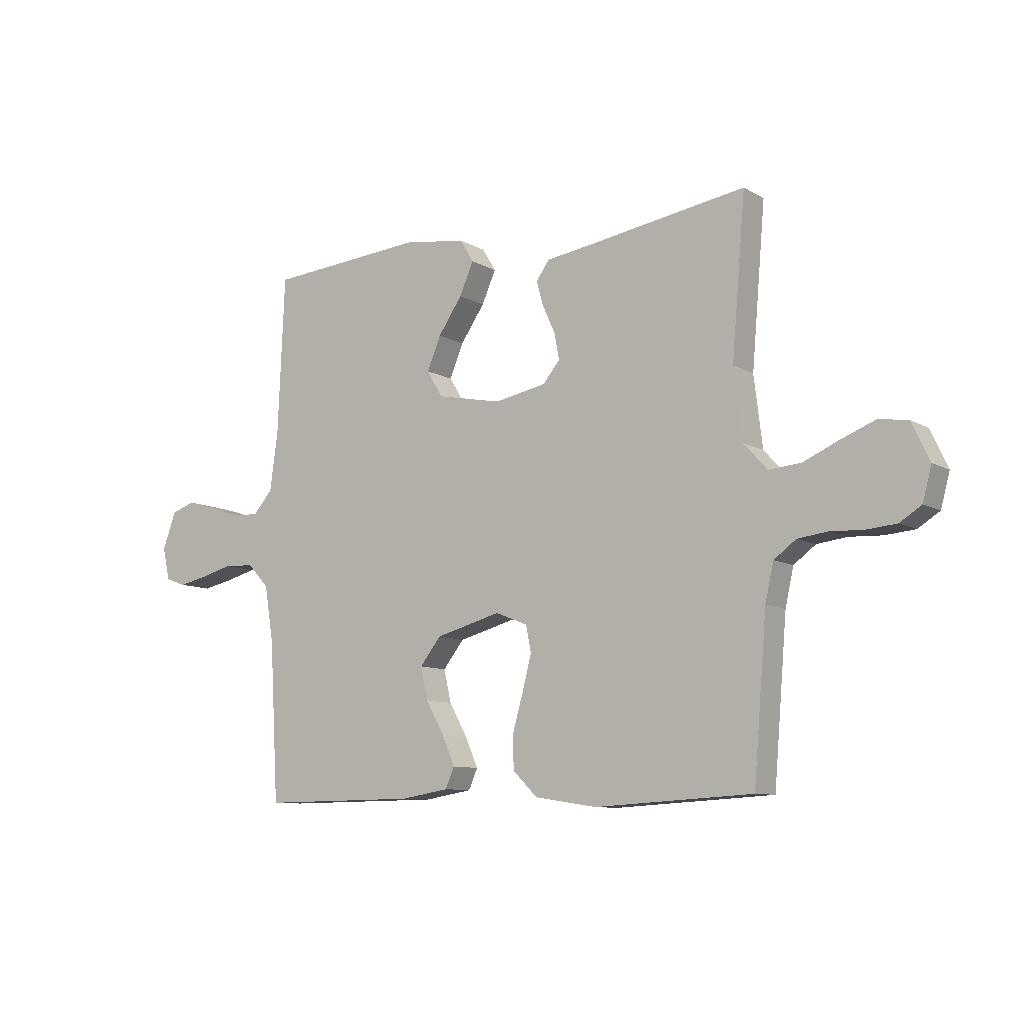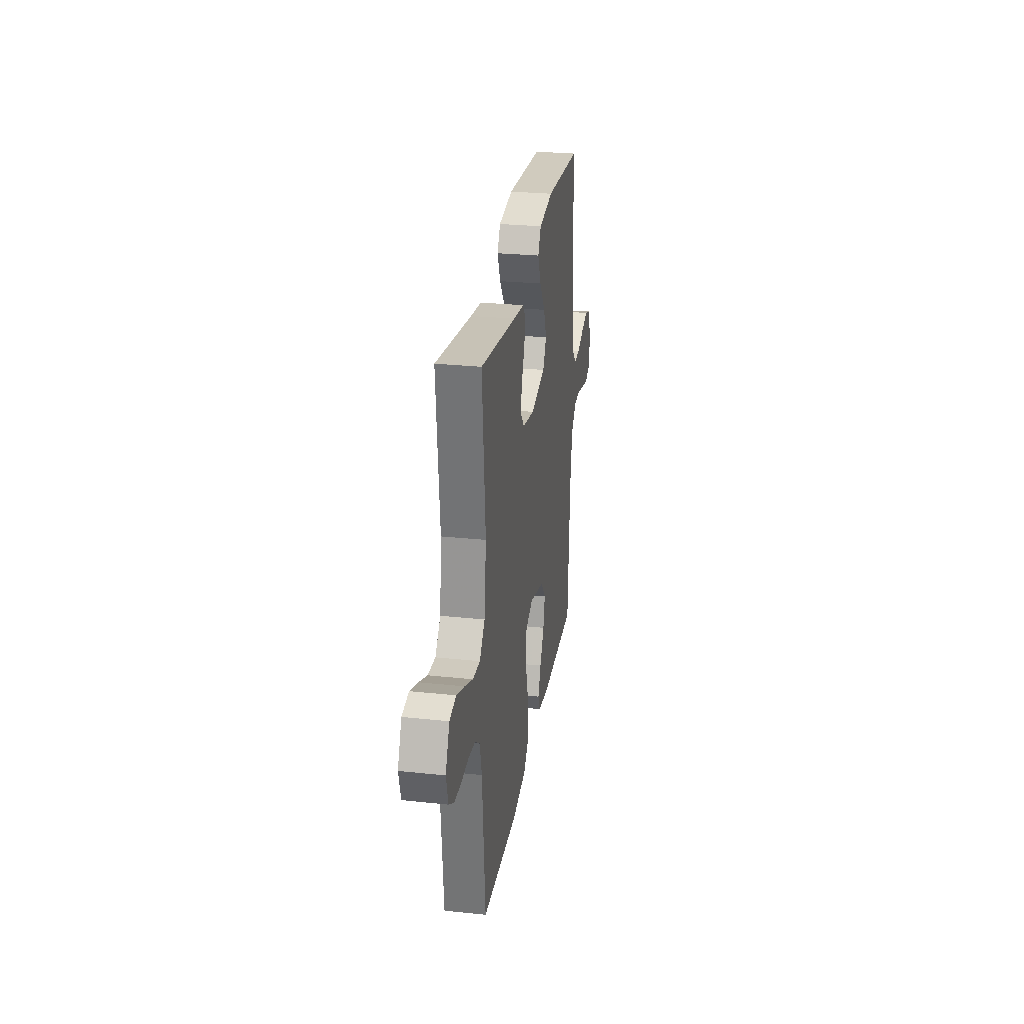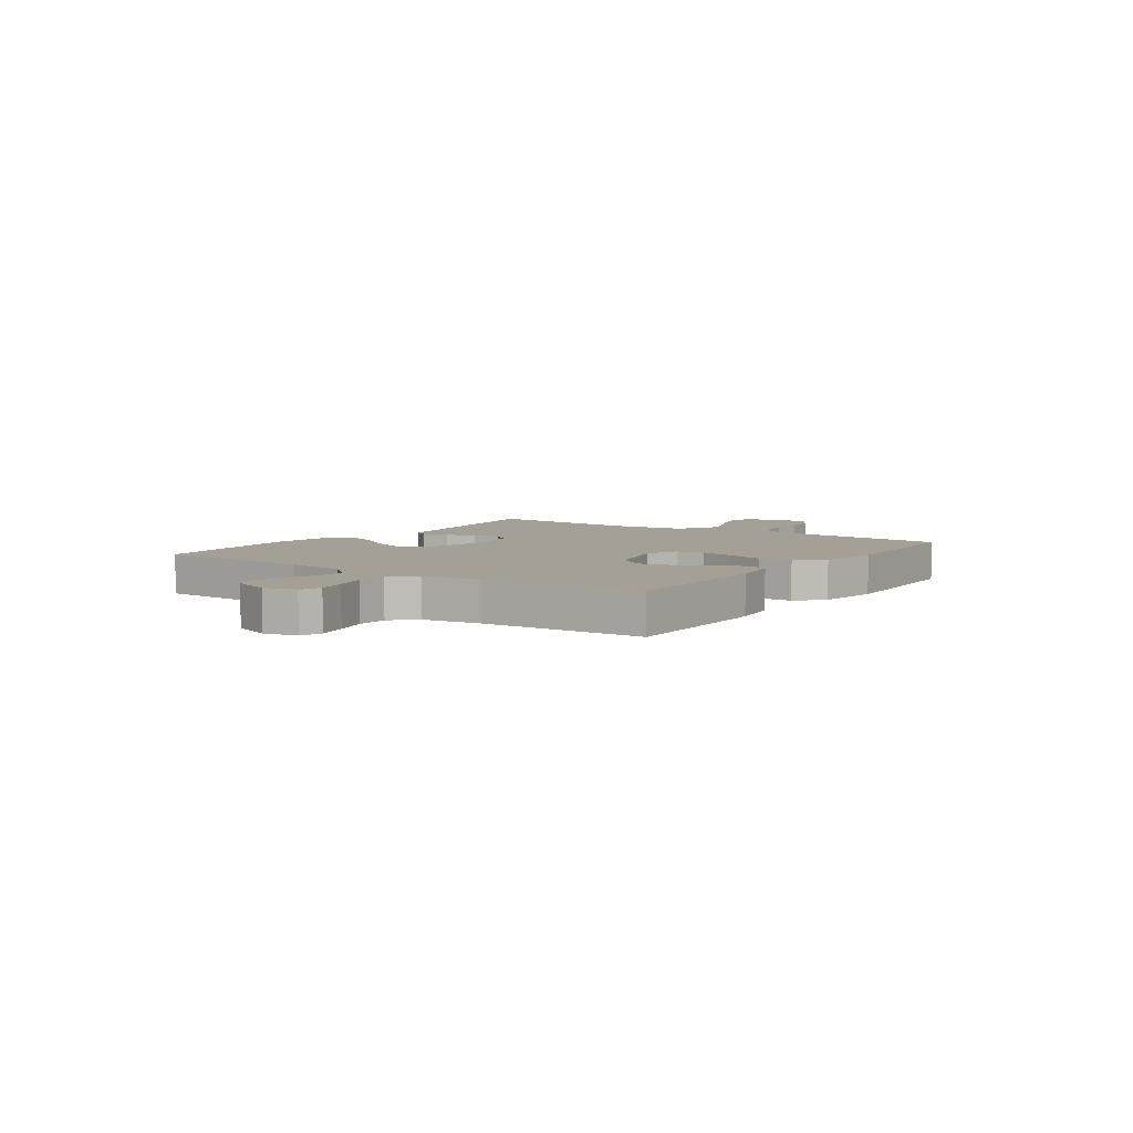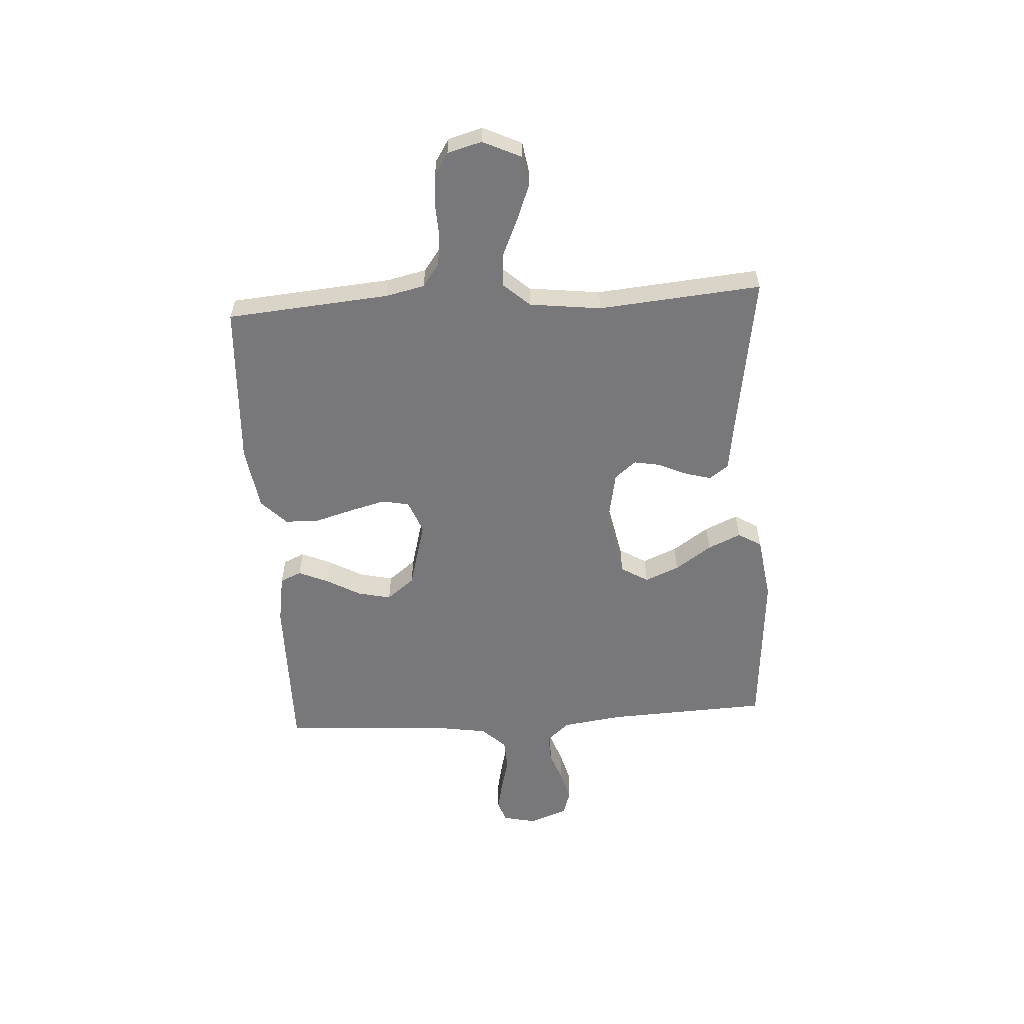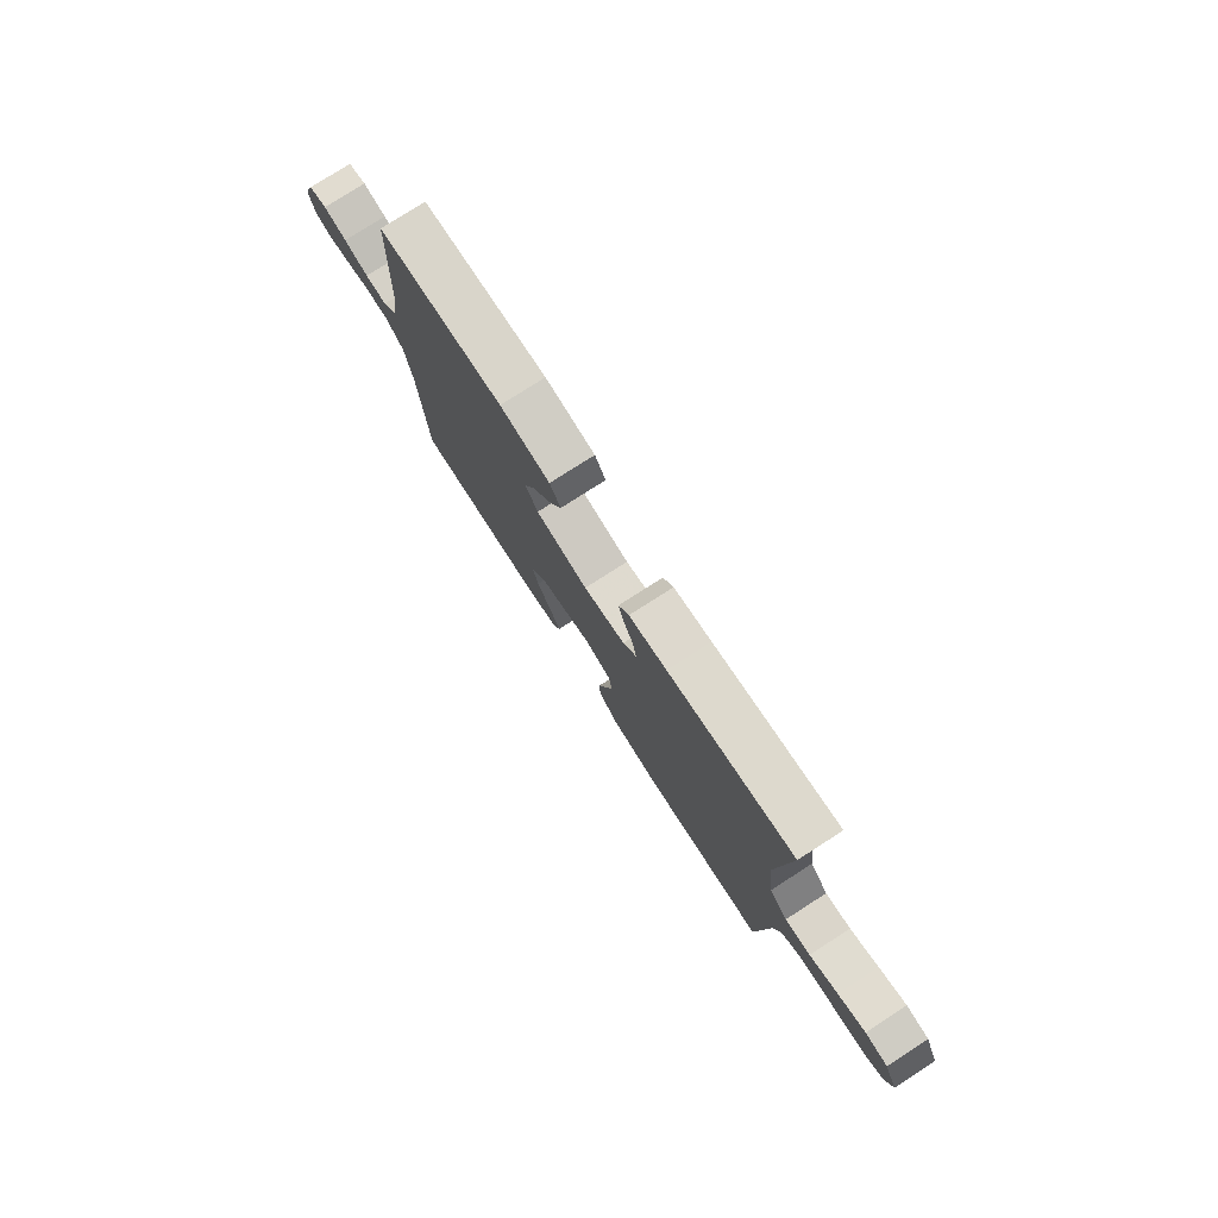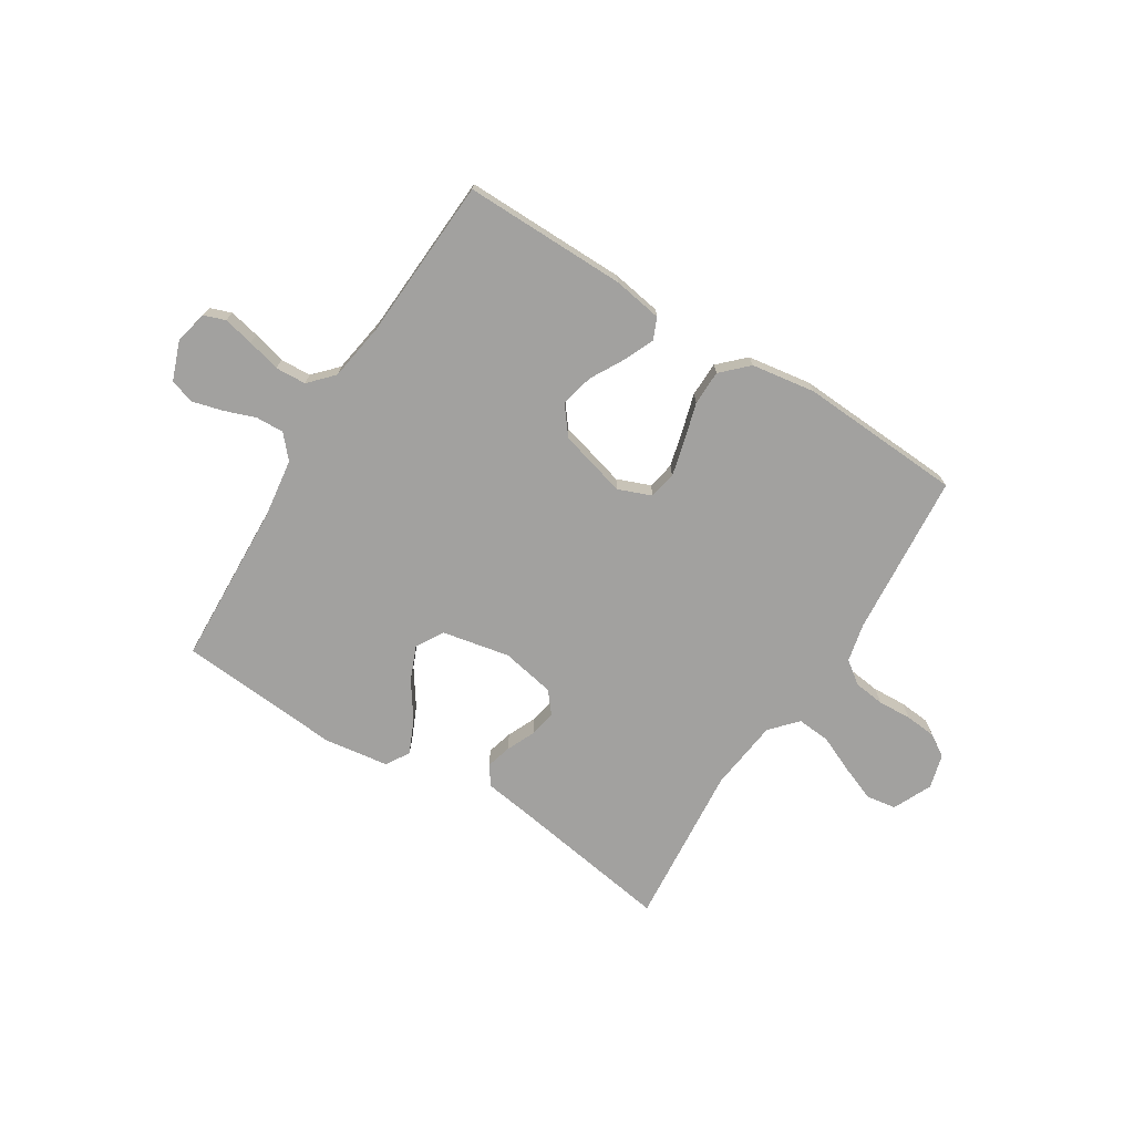
<metadata>
{"format":"obj","ext":"obj","renderer":"f3d","projection":"perspective","resolution":1024,"background":"white","views":[{"elev":-9.3,"azim":-145.4,"up":"+Z"},{"elev":27.7,"azim":-80.8,"up":"+Z"},{"elev":5.8,"azim":125.1,"up":"+Y"},{"elev":-57.6,"azim":-86.4,"up":"+Y"},{"elev":77.5,"azim":-122.7,"up":"+Z"},{"elev":-72.2,"azim":148.0,"up":"+Y"}]}
</metadata>
<code>
v -0.5 0.07 0.5
v -0.2 0.07 0.453
v -0.11 0.07 0.44
v -0.085 0.07 0.405
v -0.098 0.07 0.358
v -0.122 0.07 0.305
v -0.131 0.07 0.256
v -0.099 0.07 0.217
v 0 0.07 0.198
v 0.124 0.07 0.223
v 0.154 0.07 0.273
v 0.128 0.07 0.336
v 0.082 0.07 0.403
v 0.055 0.07 0.464
v 0.081 0.07 0.507
v 0.2 0.07 0.524
v 0.5 0.07 0.5
v 0.513 0.07 0.2
v 0.528 0.07 0.09
v 0.565 0.07 0.048
v 0.617 0.07 0.05
v 0.675 0.07 0.071
v 0.731 0.07 0.086
v 0.776 0.07 0.071
v 0.802 0.07 0
v 0.788 0.07 -0.061
v 0.749 0.07 -0.075
v 0.693 0.07 -0.063
v 0.632 0.07 -0.047
v 0.575 0.07 -0.05
v 0.534 0.07 -0.094
v 0.517 0.07 -0.2
v 0.5 0.07 -0.5
v 0.2 0.07 -0.497
v 0.109 0.07 -0.482
v 0.092 0.07 -0.443
v 0.116 0.07 -0.388
v 0.151 0.07 -0.325
v 0.165 0.07 -0.264
v 0.125 0.07 -0.213
v 0 0.07 -0.179
v -0.061 0.07 -0.203
v -0.071 0.07 -0.253
v -0.054 0.07 -0.319
v -0.034 0.07 -0.389
v -0.035 0.07 -0.453
v -0.082 0.07 -0.499
v -0.2 0.07 -0.517
v -0.5 0.07 -0.5
v -0.525 0.07 -0.2
v -0.541 0.07 -0.129
v -0.583 0.07 -0.098
v -0.64 0.07 -0.091
v -0.702 0.07 -0.094
v -0.759 0.07 -0.089
v -0.8 0.07 -0.063
v -0.817 0.07 0
v -0.784 0.07 0.071
v -0.729 0.07 0.08
v -0.663 0.07 0.054
v -0.595 0.07 0.024
v -0.534 0.07 0.019
v -0.49 0.07 0.068
v -0.474 0.07 0.2
v -0.5 0 0.5
v -0.2 0 0.453
v -0.11 0 0.44
v -0.085 0 0.405
v -0.098 0 0.358
v -0.122 0 0.305
v -0.131 0 0.256
v -0.099 0 0.217
v 0 0 0.198
v 0.124 0 0.223
v 0.154 0 0.273
v 0.128 0 0.336
v 0.082 0 0.403
v 0.055 0 0.464
v 0.081 0 0.507
v 0.2 0 0.524
v 0.5 0 0.5
v 0.513 0 0.2
v 0.528 0 0.09
v 0.565 0 0.048
v 0.617 0 0.05
v 0.675 0 0.071
v 0.731 0 0.086
v 0.776 0 0.071
v 0.802 0 0
v 0.788 0 -0.061
v 0.749 0 -0.075
v 0.693 0 -0.063
v 0.632 0 -0.047
v 0.575 0 -0.05
v 0.534 0 -0.094
v 0.517 0 -0.2
v 0.5 0 -0.5
v 0.2 0 -0.497
v 0.109 0 -0.482
v 0.092 0 -0.443
v 0.116 0 -0.388
v 0.151 0 -0.325
v 0.165 0 -0.264
v 0.125 0 -0.213
v 0 0 -0.179
v -0.061 0 -0.203
v -0.071 0 -0.253
v -0.054 0 -0.319
v -0.034 0 -0.389
v -0.035 0 -0.453
v -0.082 0 -0.499
v -0.2 0 -0.517
v -0.5 0 -0.5
v -0.525 0 -0.2
v -0.541 0 -0.129
v -0.583 0 -0.098
v -0.64 0 -0.091
v -0.702 0 -0.094
v -0.759 0 -0.089
v -0.8 0 -0.063
v -0.817 0 0
v -0.784 0 0.071
v -0.729 0 0.08
v -0.663 0 0.054
v -0.595 0 0.024
v -0.534 0 0.019
v -0.49 0 0.068
v -0.474 0 0.2
f 59 60 61
f 58 59 61
f 57 58 61
f 56 57 61
f 55 56 61
f 54 55 61
f 53 54 61
f 52 53 61 62
f 51 52 62 63
f 48 49 50
f 47 48 50
f 46 47 50
f 45 46 50
f 44 45 50
f 50 51 63
f 44 50 63
f 43 44 63
f 36 37 38
f 35 36 38
f 34 35 38
f 33 34 38
f 32 33 38
f 31 32 38 39
f 30 31 39 40
f 27 28 29
f 26 27 29
f 25 26 29
f 24 25 29
f 23 24 29
f 22 23 29
f 21 22 29
f 20 21 29 30
f 30 40 41
f 20 30 41
f 19 20 41
f 16 17 18
f 15 16 18
f 14 15 18
f 13 14 18
f 12 13 18
f 11 12 18 19
f 4 5 6
f 3 4 6
f 2 3 6
f 2 6 7
f 1 2 7
f 64 1 7
f 64 7 8
f 63 64 8
f 43 63 8
f 42 43 8
f 19 41 42
f 11 19 42
f 10 11 42
f 9 10 42
f 8 9 42
f 125 124 123
f 125 123 122
f 125 122 121
f 125 121 120
f 125 120 119
f 125 119 118
f 125 118 117
f 126 125 117 116
f 127 126 116 115
f 114 113 112
f 114 112 111
f 114 111 110
f 114 110 109
f 114 109 108
f 127 115 114
f 127 114 108
f 127 108 107
f 102 101 100
f 102 100 99
f 102 99 98
f 102 98 97
f 102 97 96
f 103 102 96 95
f 104 103 95 94
f 93 92 91
f 93 91 90
f 93 90 89
f 93 89 88
f 93 88 87
f 93 87 86
f 93 86 85
f 94 93 85 84
f 105 104 94
f 105 94 84
f 105 84 83
f 82 81 80
f 82 80 79
f 82 79 78
f 82 78 77
f 82 77 76
f 83 82 76 75
f 70 69 68
f 70 68 67
f 70 67 66
f 71 70 66
f 71 66 65
f 71 65 128
f 72 71 128
f 72 128 127
f 72 127 107
f 72 107 106
f 106 105 83
f 106 83 75
f 106 75 74
f 106 74 73
f 106 73 72
f 1 65 66 2
f 2 66 67 3
f 3 67 68 4
f 4 68 69 5
f 5 69 70 6
f 6 70 71 7
f 7 71 72 8
f 8 72 73 9
f 9 73 74 10
f 10 74 75 11
f 11 75 76 12
f 12 76 77 13
f 13 77 78 14
f 14 78 79 15
f 15 79 80 16
f 16 80 81 17
f 17 81 82 18
f 18 82 83 19
f 19 83 84 20
f 20 84 85 21
f 21 85 86 22
f 22 86 87 23
f 23 87 88 24
f 24 88 89 25
f 25 89 90 26
f 26 90 91 27
f 27 91 92 28
f 28 92 93 29
f 29 93 94 30
f 30 94 95 31
f 31 95 96 32
f 32 96 97 33
f 33 97 98 34
f 34 98 99 35
f 35 99 100 36
f 36 100 101 37
f 37 101 102 38
f 38 102 103 39
f 39 103 104 40
f 40 104 105 41
f 41 105 106 42
f 42 106 107 43
f 43 107 108 44
f 44 108 109 45
f 45 109 110 46
f 46 110 111 47
f 47 111 112 48
f 48 112 113 49
f 49 113 114 50
f 50 114 115 51
f 51 115 116 52
f 52 116 117 53
f 53 117 118 54
f 54 118 119 55
f 55 119 120 56
f 56 120 121 57
f 57 121 122 58
f 58 122 123 59
f 59 123 124 60
f 60 124 125 61
f 61 125 126 62
f 62 126 127 63
f 63 127 128 64
f 64 128 65 1

</code>
